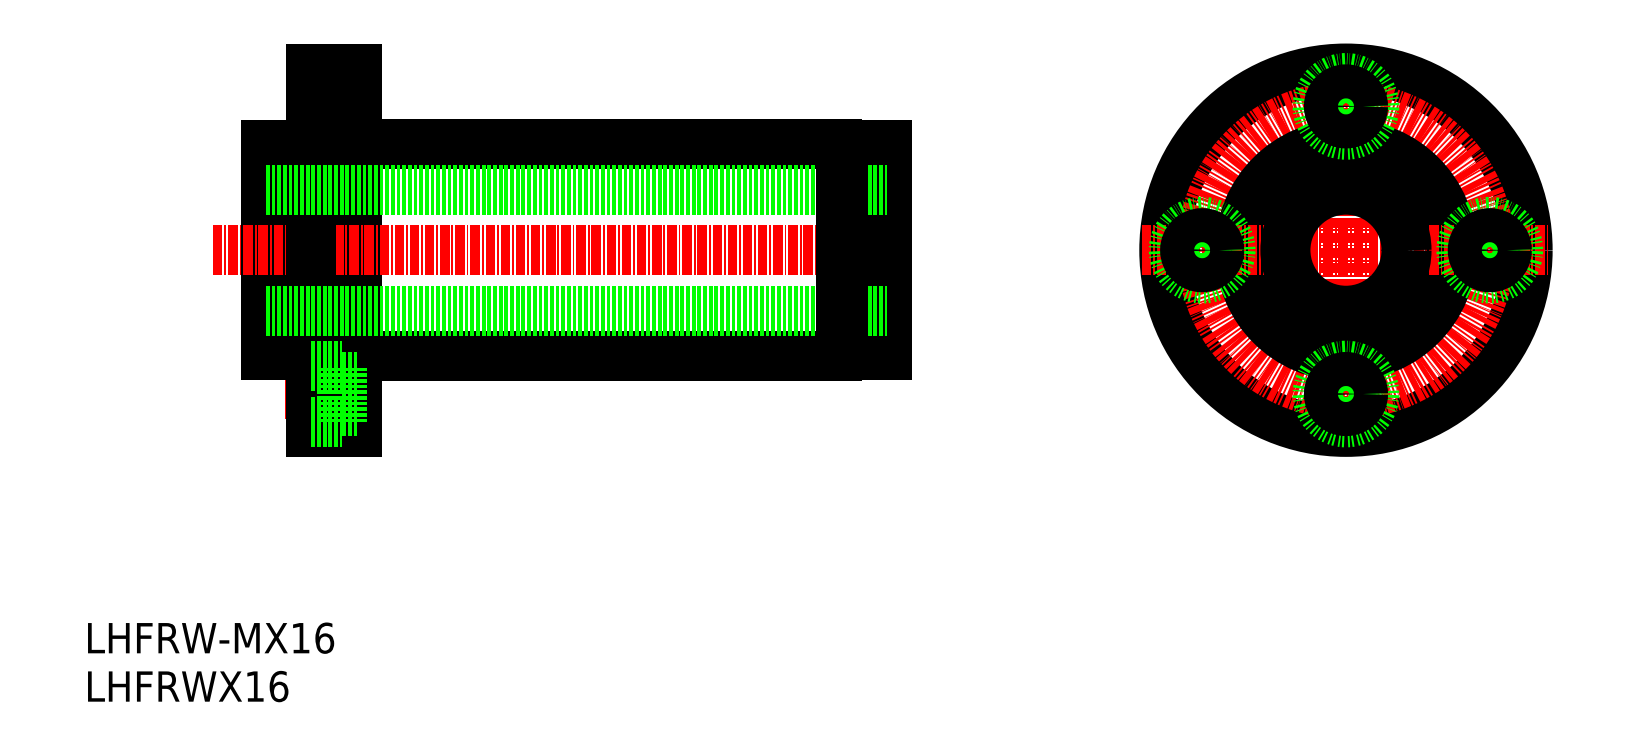
<metadata>
{"format":"dxf","ext":"dxf","renderer":"ezdxf+matplotlib","layout":"modelspace","background":"white","min_lineweight":24,"dpi":150}
</metadata>
<code>
0
SECTION
2
ENTITIES
0
TEXT
8
0
10
278.9
20
135.2
30
0
40
4
1
LHFRW-MX16
0
TEXT
8
0
10
278.9
20
128.8
30
0
40
4
1
LHFRWX16
0
CIRCLE
8
0
10
445.6
20
188.5
30
0
40
13.75
0
LINE
8
CENTER
10
445.6
20
161.5
30
0
11
445.6
21
215.5
31
0
0
CIRCLE
8
0
10
445.6
20
188.5
30
0
40
24
0
CIRCLE
8
CENTER
10
445.6
20
188.5
30
0
40
19
0
CIRCLE
8
0
10
445.6
20
188.5
30
0
40
14
0
CIRCLE
8
0
10
445.6
20
169.5
30
0
40
3.75
0
CIRCLE
8
0
10
445.6
20
169.5
30
0
40
2.25
0
LINE
8
CENTER
10
418.6
20
188.5
30
0
11
472.6
21
188.5
31
0
0
CIRCLE
8
0
10
445.6
20
207.5
30
0
40
3.75
0
CIRCLE
8
0
10
445.6
20
207.5
30
0
40
2.25
0
CIRCLE
8
0
10
426.6
20
188.5
30
0
40
3.75
0
CIRCLE
8
0
10
445.6
20
188.5
30
0
40
8
0
CIRCLE
8
0
10
426.6
20
188.5
30
0
40
2.25
0
CIRCLE
8
0
10
464.6
20
188.5
30
0
40
3.75
0
CIRCLE
8
0
10
464.6
20
188.5
30
0
40
2.25
0
LINE
8
0
10
313
20
205.2
30
0
11
314.9
21
205.2
31
0
0
LINE
8
0
10
313
20
209.7
30
0
11
314.9
21
209.7
31
0
0
LINE
8
0
10
308.9
20
211.2
30
0
11
313
21
211.2
31
0
0
LINE
8
0
10
313
20
211.2
30
0
11
313
21
203.7
31
0
0
LINE
8
0
10
308.9
20
203.7
30
0
11
313
21
203.7
31
0
0
LINE
8
CENTER
10
305.5
20
169.5
30
0
11
317.5
21
169.5
31
0
0
LINE
8
CENTER
10
306
20
207.5
30
0
11
318
21
207.5
31
0
0
LINE
8
0
10
308.9
20
164.5
30
0
11
314.9
21
164.5
31
0
0
LINE
8
0
10
308.9
20
212.5
30
0
11
314.9
21
212.5
31
0
0
LINE
8
0
10
314.9
20
212.5
30
0
11
314.9
21
164.5
31
0
0
LINE
8
0
10
384.9
20
174.6
30
0
11
378.9
21
174.6
31
0
0
LINE
8
0
10
384.9
20
202.4
30
0
11
378.9
21
202.4
31
0
0
LINE
8
0
10
314.9
20
174.5
30
0
11
378.4
21
174.5
31
0
0
LINE
8
0
10
314.9
20
202.5
30
0
11
378.4
21
202.5
31
0
0
LINE
8
0
10
302.9
20
202.4
30
0
11
302.9
21
174.6
31
0
0
LINE
8
CENTER
10
295.9
20
188.5
30
0
11
387
21
188.5
31
0
0
LINE
8
0
10
308.9
20
212.5
30
0
11
308.9
21
164.5
31
0
0
LINE
8
0
10
302.9
20
174.6
30
0
11
308.9
21
174.6
31
0
0
LINE
8
0
10
302.9
20
202.4
30
0
11
308.9
21
202.4
31
0
0
ARC
8
0
10
377.8
20
175.6
30
0
40
1.3
50
295.3
51
332.2
0
ARC
8
0
10
377.8
20
201.3
30
0
40
1.3
50
27.8
51
64.67
0
LINE
8
0
10
384.9
20
202.4
30
0
11
384.9
21
174.6
31
0
0
LINE
8
0
10
302.9
20
180.5
30
0
11
384.9
21
180.5
31
0
0
LINE
8
0
10
302.9
20
196.5
30
0
11
384.9
21
196.5
31
0
0
LINE
8
0
10
378.9
20
202.4
30
0
11
378.9
21
174.6
31
0
0
LINE
8
0
10
308.9
20
173.2
30
0
11
313
21
173.2
31
0
0
LINE
8
0
10
313
20
165.7
30
0
11
313
21
173.2
31
0
0
LINE
8
0
10
308.9
20
165.7
30
0
11
313
21
165.7
31
0
0
LINE
8
0
10
313
20
167.2
30
0
11
314.9
21
167.2
31
0
0
LINE
8
0
10
313
20
171.7
30
0
11
314.9
21
171.7
31
0
0
ENDSEC
0
EOF

</code>
